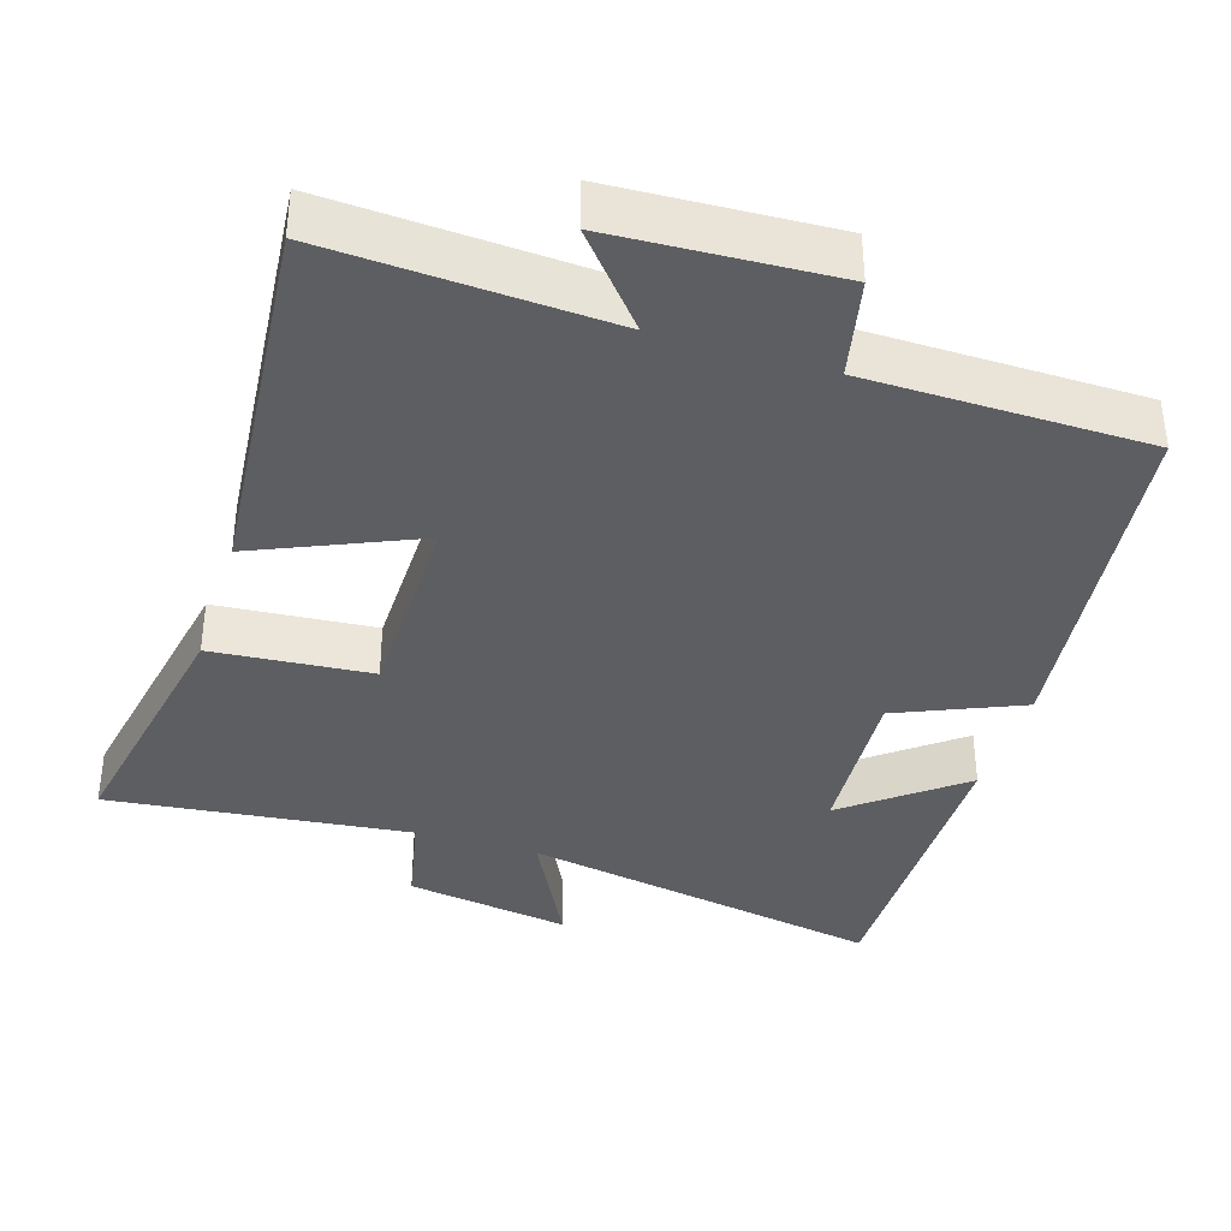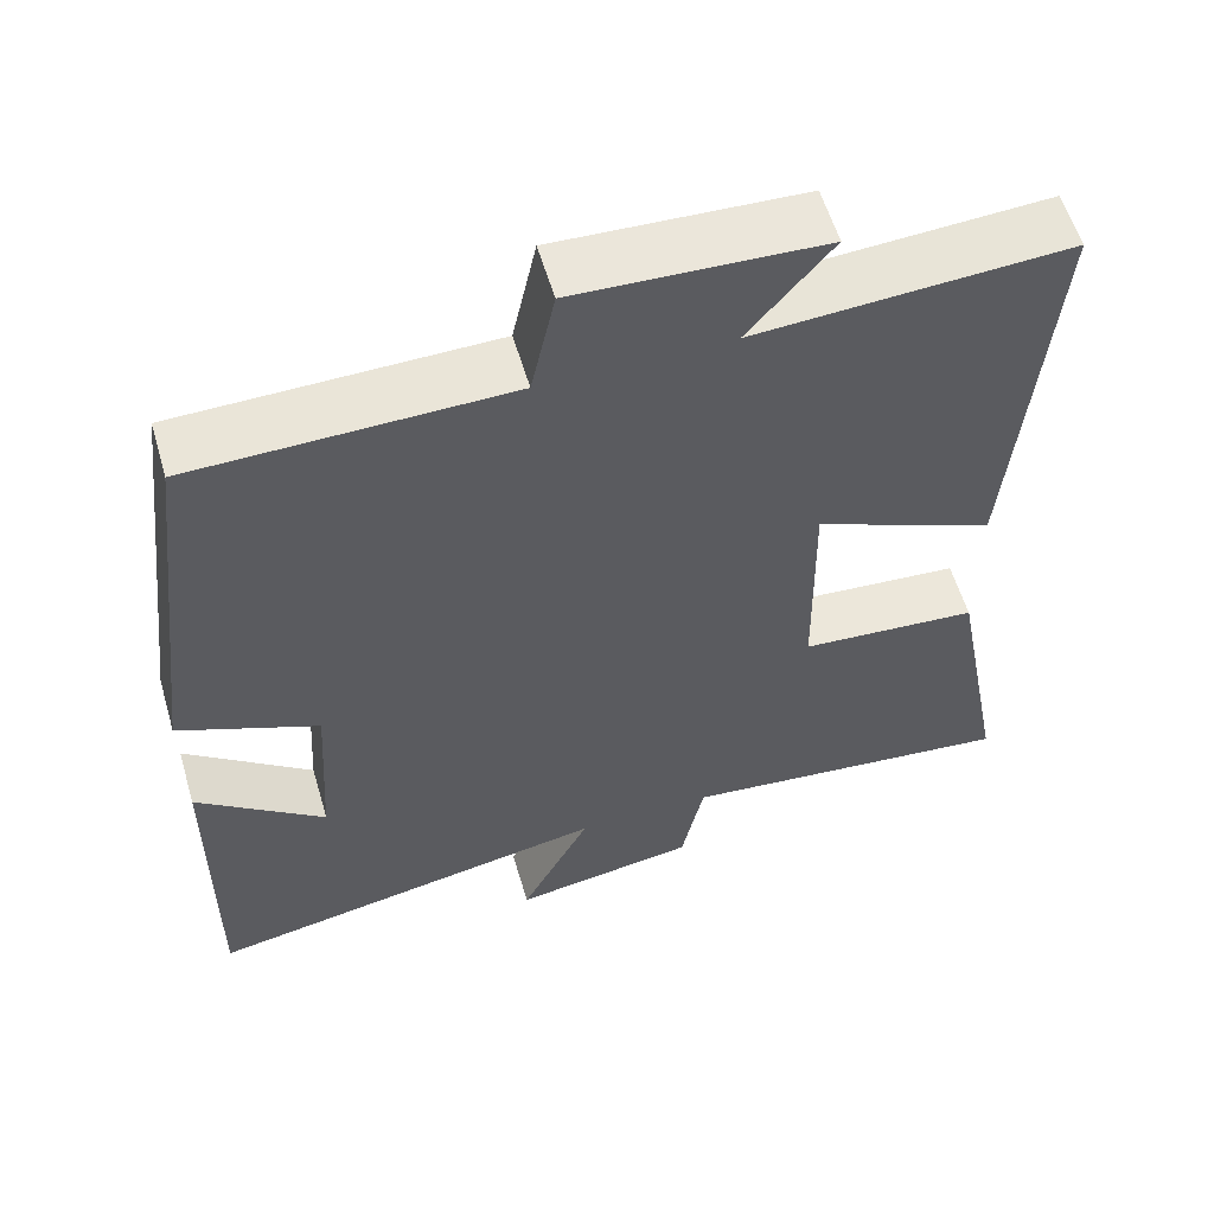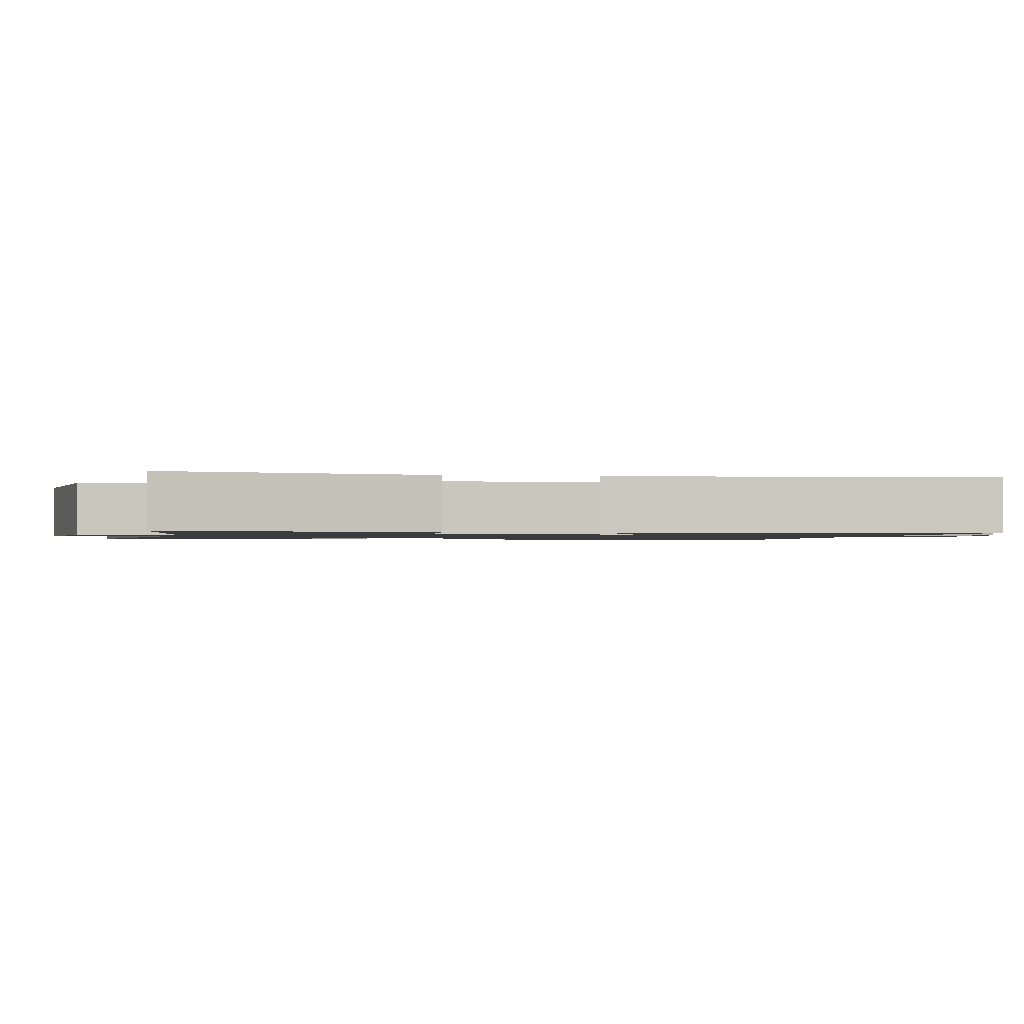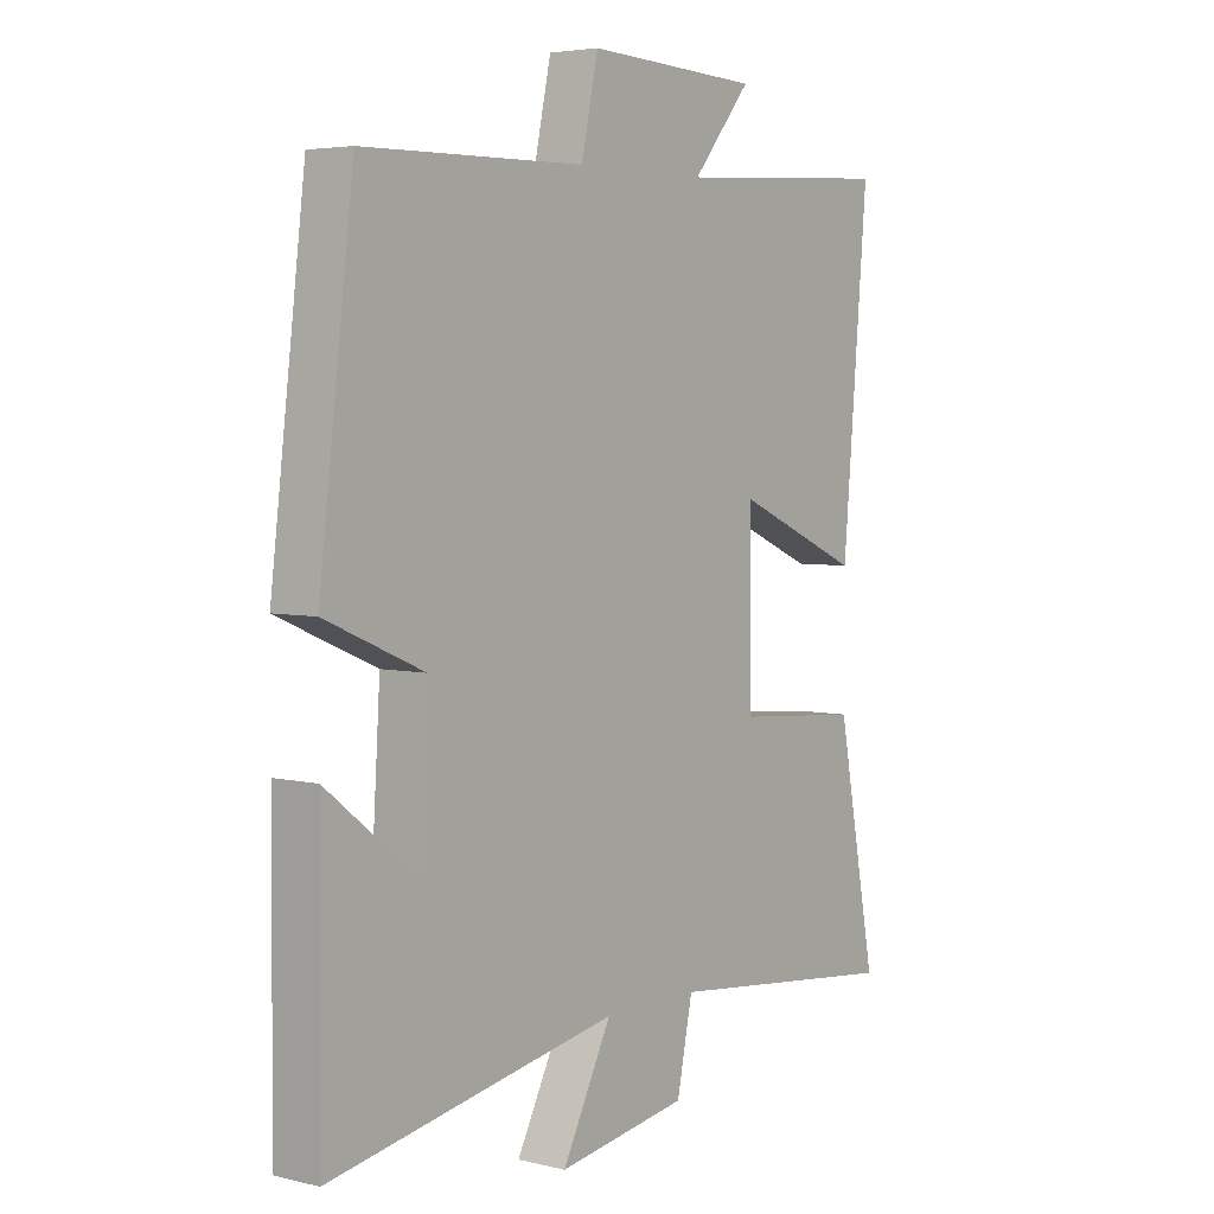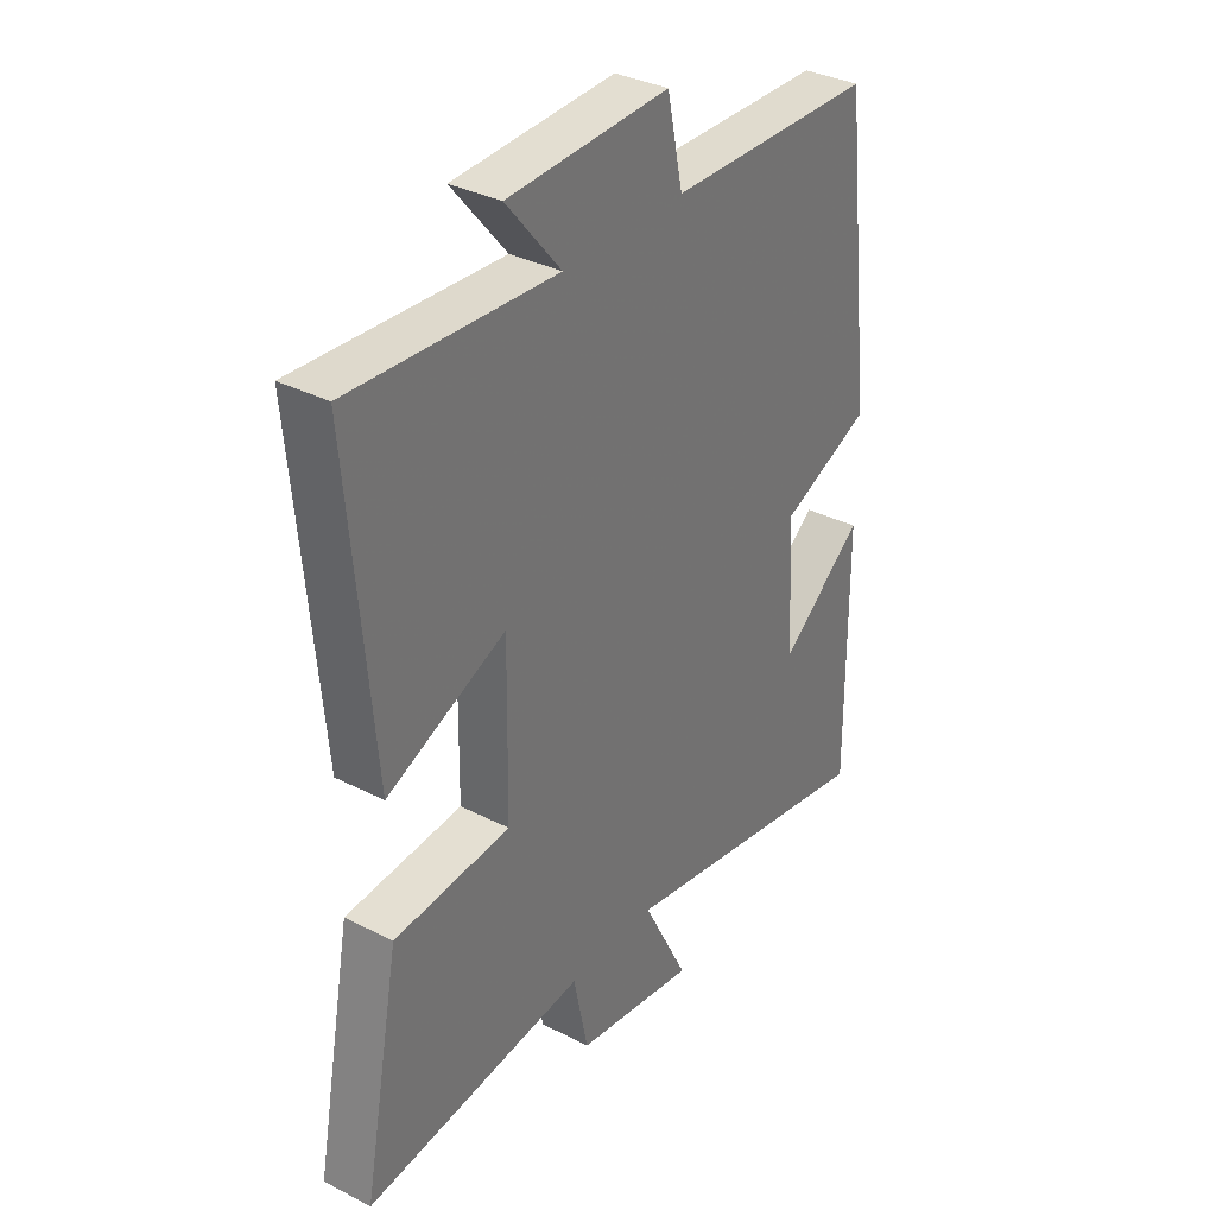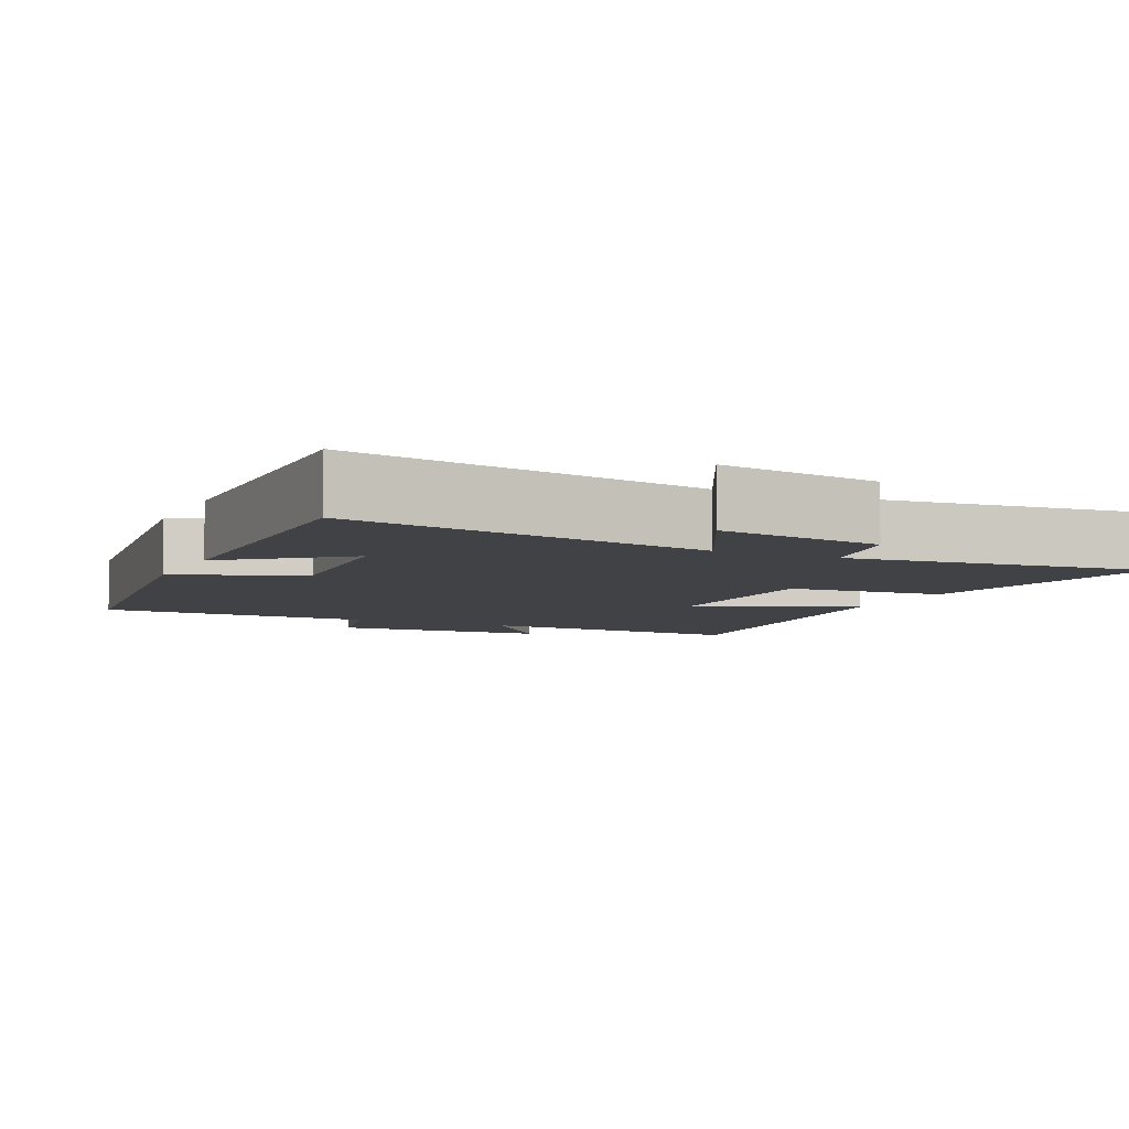
<metadata>
{"format":"obj","ext":"obj","renderer":"f3d","projection":"perspective","resolution":1024,"background":"white","views":[{"elev":-37.4,"azim":-17.3,"up":"+Y"},{"elev":57.8,"azim":163.6,"up":"+Z"},{"elev":-1.2,"azim":-100.1,"up":"+Y"},{"elev":4.4,"azim":127.8,"up":"+Z"},{"elev":34.3,"azim":-55.3,"up":"+Z"},{"elev":-6.3,"azim":155.1,"up":"+Y"}]}
</metadata>
<code>
v 0.441 0.07 0.494
v 0.5 0.07 0.008
v 0.331 0.07 -0.064
v 0.345 0.07 -0.288
v 0.5 0.07 -0.166
v 0.504 0.07 -0.592
v 0.009 0.07 -0.5
v 0.094 0.07 -0.667
v -0.13 0.07 -0.631
v -0.157 0.07 -0.5
v -0.568 0.07 -0.545
v -0.5 0.07 -0.186
v -0.284 0.07 -0.169
v -0.28 0.07 0.107
v -0.5 0.07 0.012
v -0.544 0.07 0.522
v -0.166 0.07 0.5
v -0.267 0.07 0.621
v 0.031 0.07 0.635
v 0.06 0.07 0.5
v 0.441 0 0.494
v 0.5 0 0.008
v 0.331 0 -0.064
v 0.345 0 -0.288
v 0.5 0 -0.166
v 0.504 0 -0.592
v 0.009 0 -0.5
v 0.094 0 -0.667
v -0.13 0 -0.631
v -0.157 0 -0.5
v -0.568 0 -0.545
v -0.5 0 -0.186
v -0.284 0 -0.169
v -0.28 0 0.107
v -0.5 0 0.012
v -0.544 0 0.522
v -0.166 0 0.5
v -0.267 0 0.621
v 0.031 0 0.635
v 0.06 0 0.5
f 17 18 19 20
f 1 2 3
f 20 1 3
f 17 20 3
f 14 15 16 17
f 17 3 4
f 14 17 4
f 13 14 4
f 12 13 4
f 11 12 4
f 10 11 4
f 7 8 9 10
f 7 10 4
f 6 7 4
f 4 5 6
f 40 39 38 37
f 23 22 21
f 23 21 40
f 23 40 37
f 37 36 35 34
f 24 23 37
f 24 37 34
f 24 34 33
f 24 33 32
f 24 32 31
f 24 31 30
f 30 29 28 27
f 24 30 27
f 24 27 26
f 26 25 24
f 1 21 22 2
f 2 22 23 3
f 3 23 24 4
f 4 24 25 5
f 5 25 26 6
f 6 26 27 7
f 7 27 28 8
f 8 28 29 9
f 9 29 30 10
f 10 30 31 11
f 11 31 32 12
f 12 32 33 13
f 13 33 34 14
f 14 34 35 15
f 15 35 36 16
f 16 36 37 17
f 17 37 38 18
f 18 38 39 19
f 19 39 40 20
f 20 40 21 1

</code>
